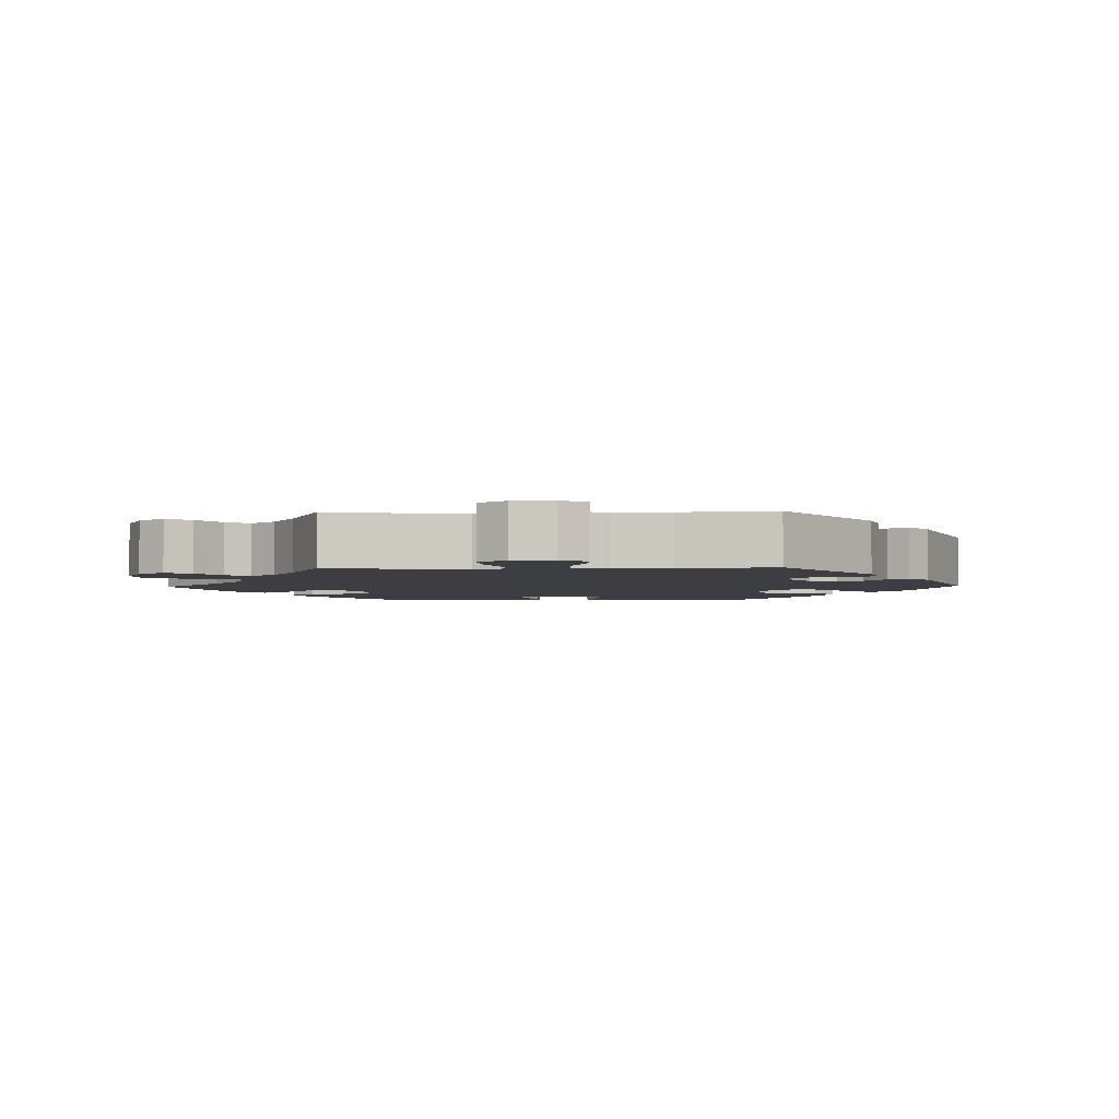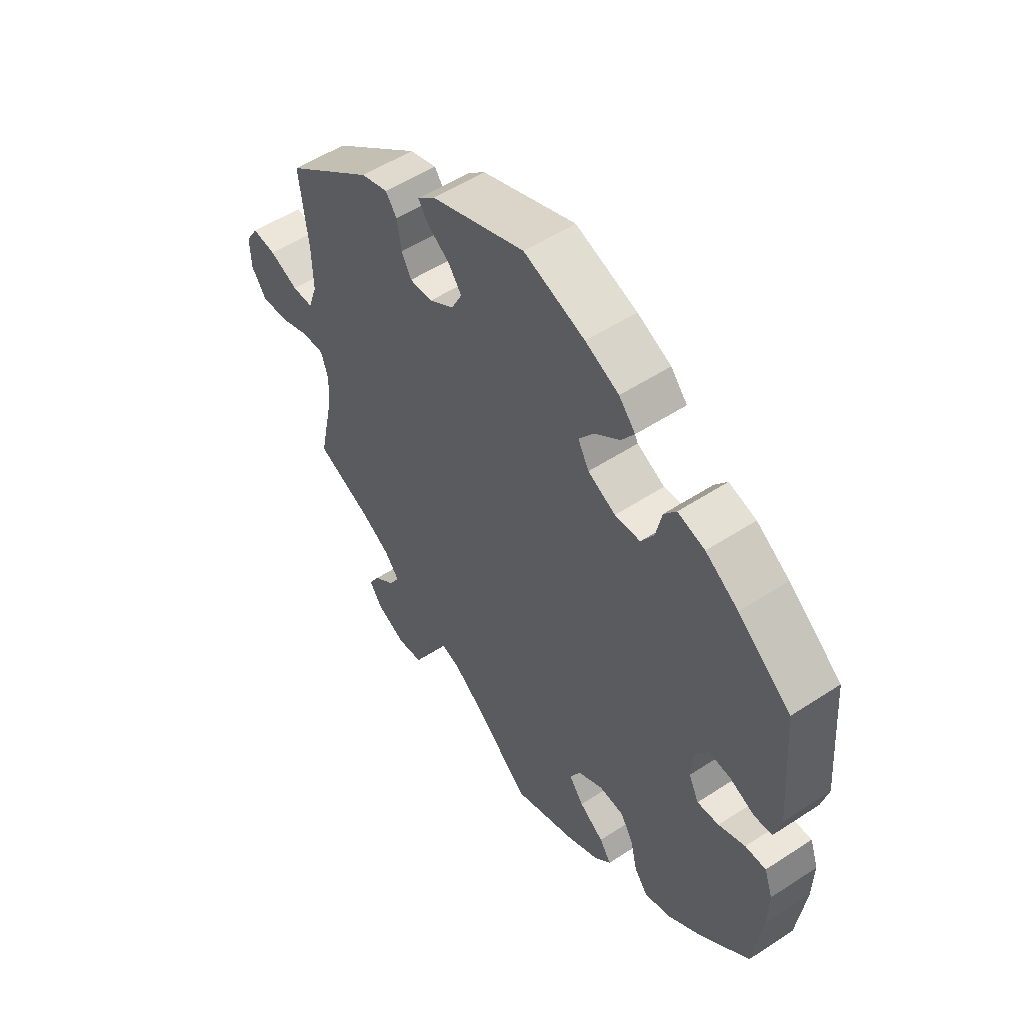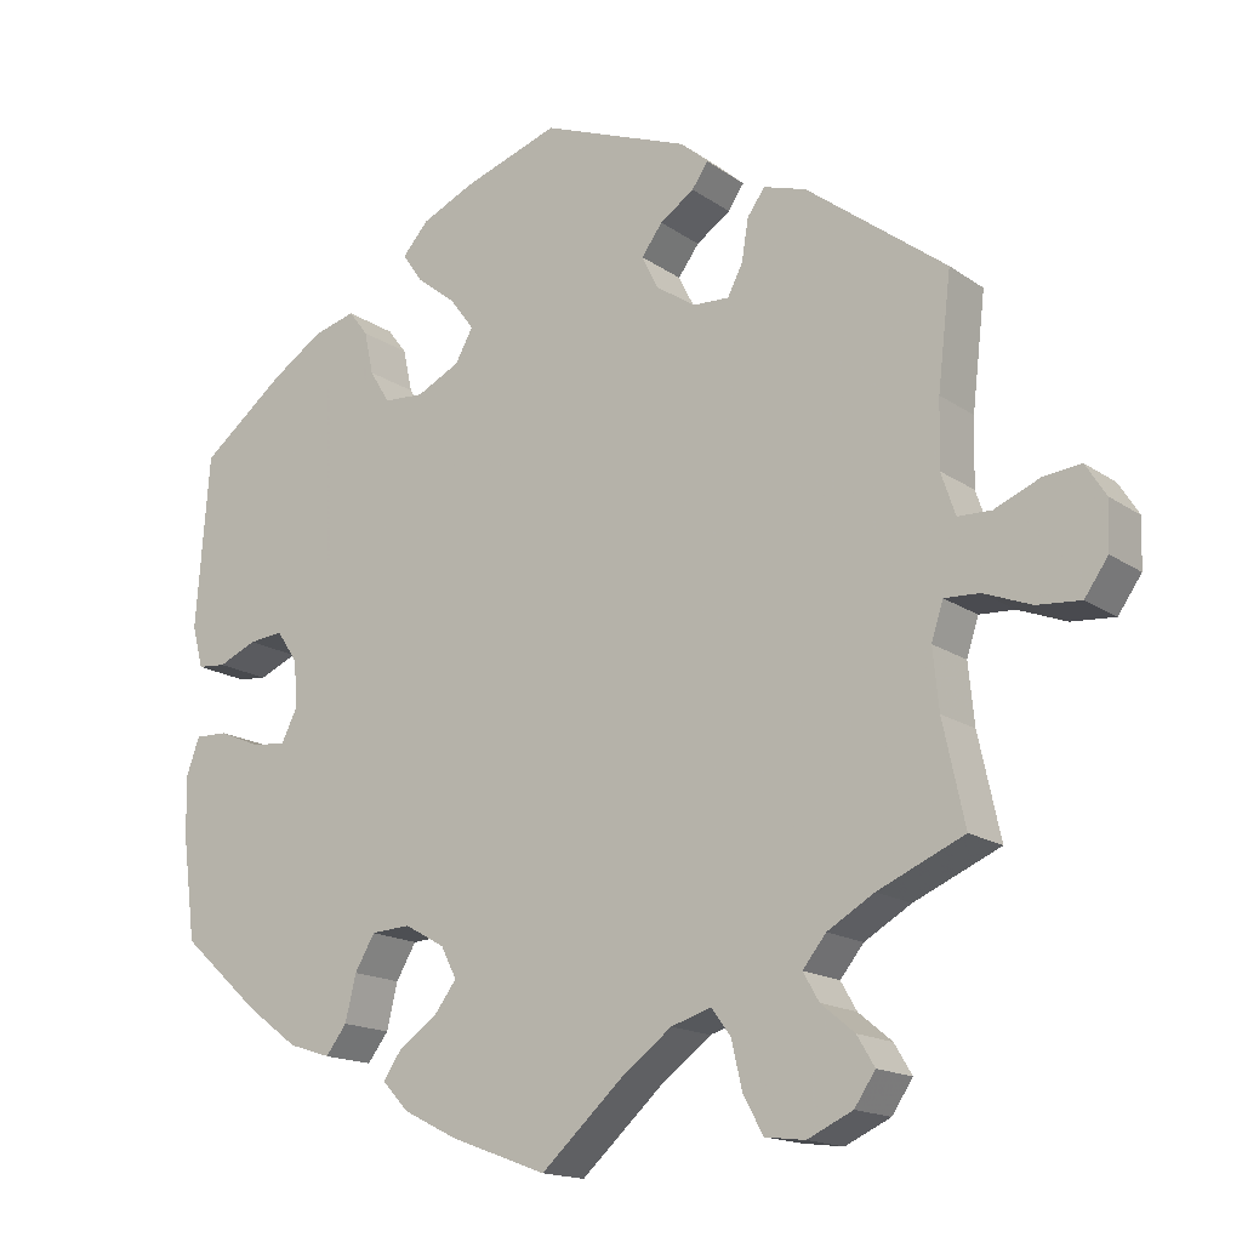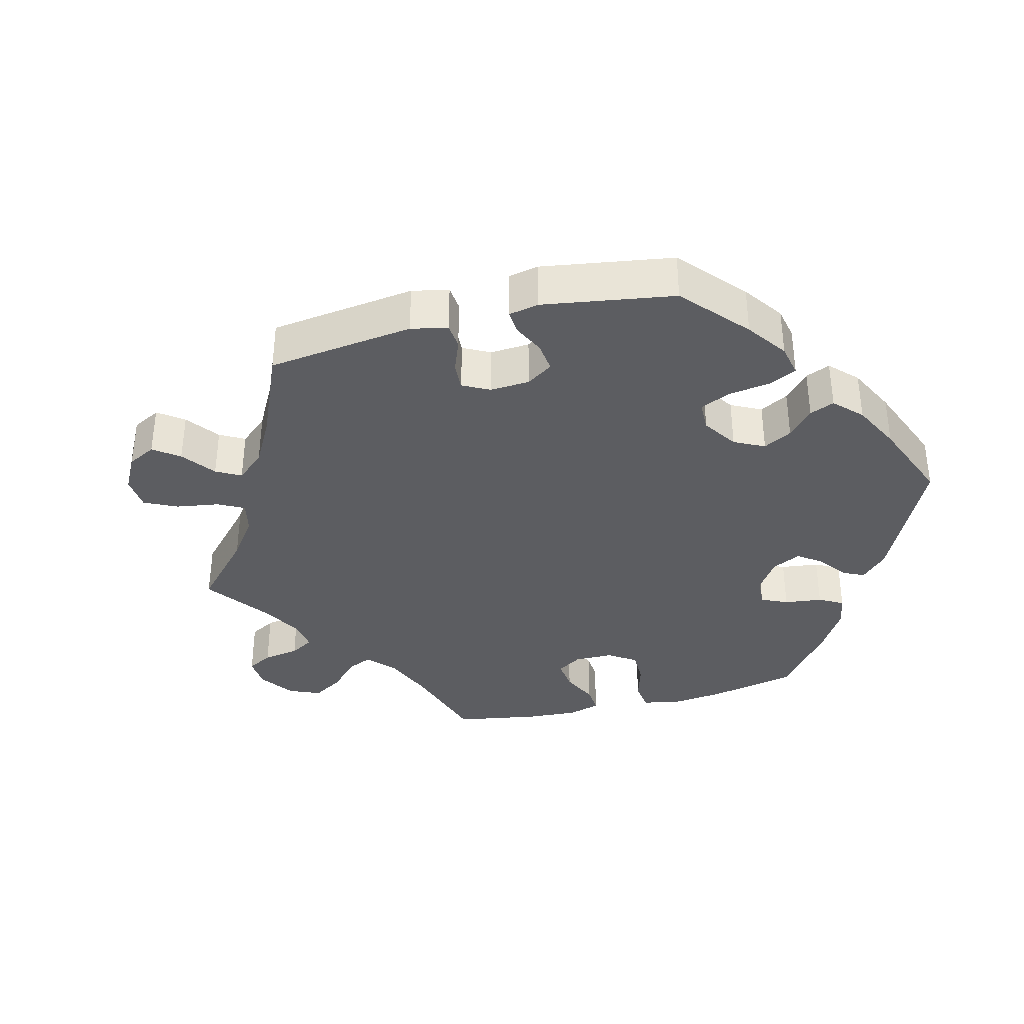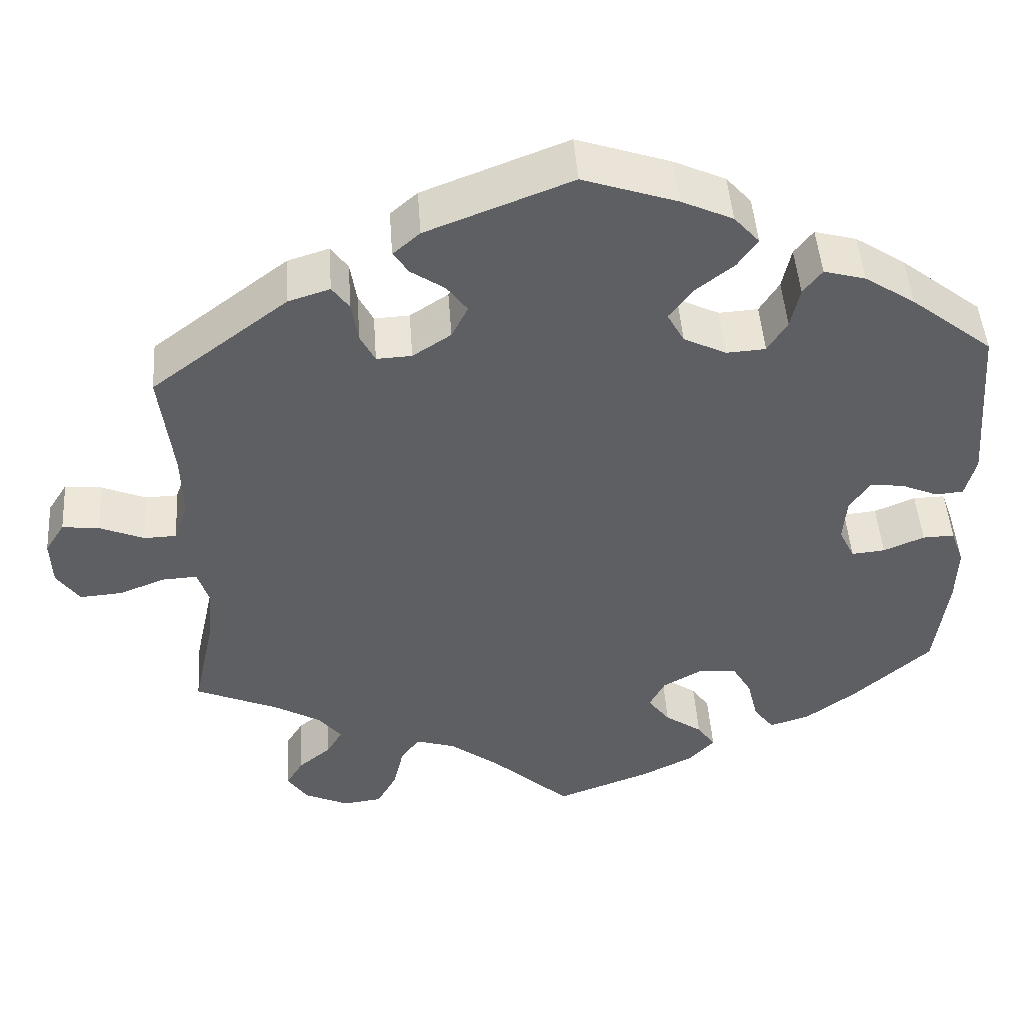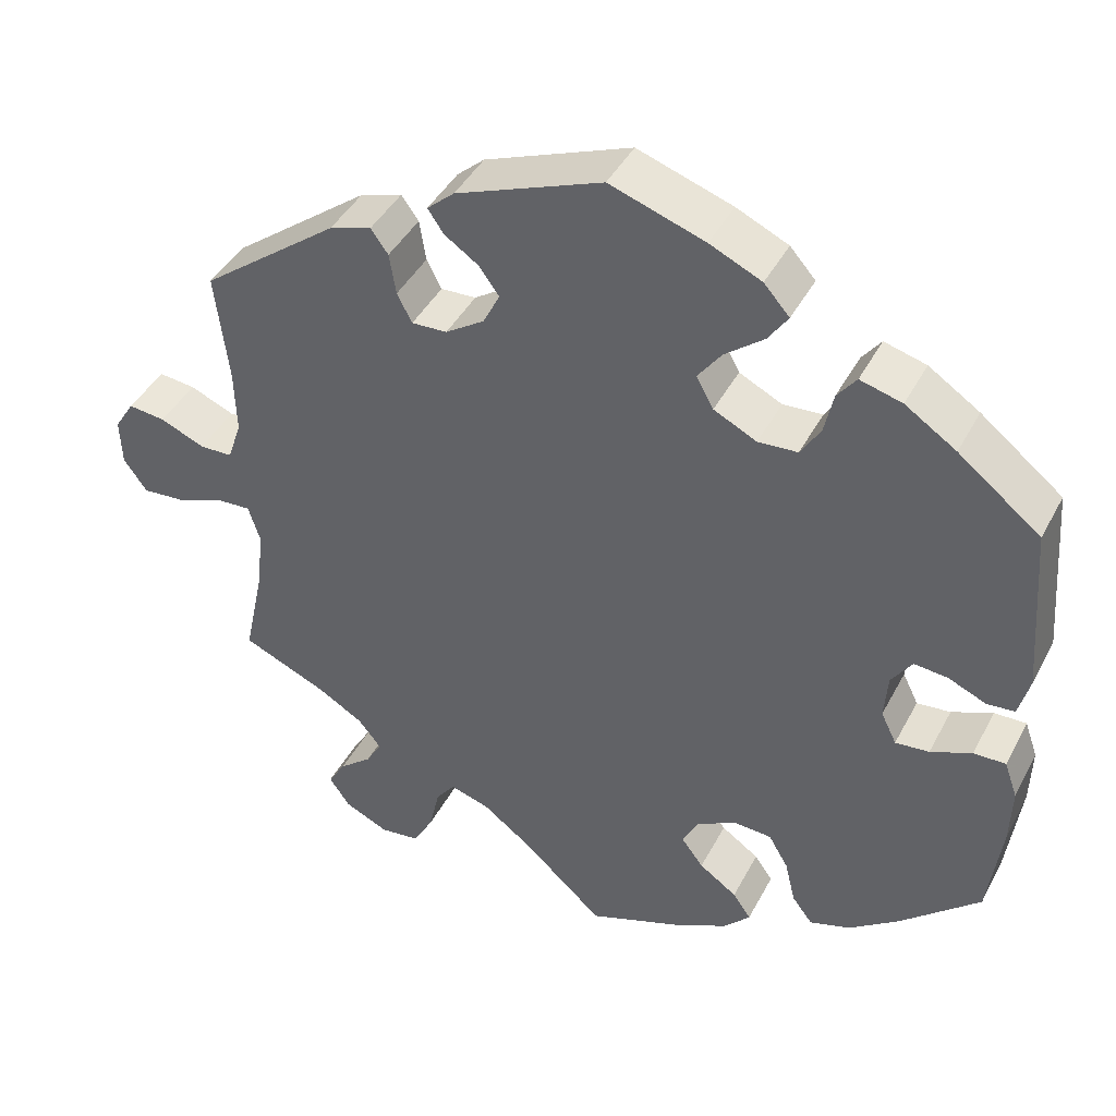
<metadata>
{"format":"obj","ext":"obj","renderer":"f3d","projection":"perspective","resolution":1024,"background":"white","views":[{"elev":-3.3,"azim":-88.3,"up":"+Y"},{"elev":53.3,"azim":55.0,"up":"+Z"},{"elev":-16.1,"azim":-144.4,"up":"+Z"},{"elev":-36.3,"azim":-15.6,"up":"+Y"},{"elev":47.5,"azim":-4.0,"up":"+Z"},{"elev":42.6,"azim":26.1,"up":"+Z"}]}
</metadata>
<code>
v -0.334 0.07 0.416
v -0.283 0.07 0.432
v -0.262 0.07 0.403
v -0.254 0.07 0.353
v -0.236 0.07 0.318
v -0.193 0.07 0.32
v -0.146 0.07 0.351
v -0.126 0.07 0.391
v -0.151 0.07 0.425
v -0.192 0.07 0.453
v -0.211 0.07 0.481
v -0.178 0.07 0.51
v -0.001 0.07 0.578
v 0.114 0.07 0.539
v 0.177 0.07 0.51
v 0.208 0.07 0.475
v 0.184 0.07 0.44
v 0.137 0.07 0.403
v 0.108 0.07 0.364
v 0.129 0.07 0.326
v 0.181 0.07 0.3
v 0.229 0.07 0.303
v 0.253 0.07 0.342
v 0.264 0.07 0.393
v 0.287 0.07 0.423
v 0.338 0.07 0.409
v 0.4 0.07 0.368
v 0.5 0.07 0.289
v 0.516 0.07 0.083
v 0.503 0.07 0.033
v 0.469 0.07 0.03
v 0.423 0.07 0.05
v 0.382 0.07 0.054
v 0.357 0.07 0.017
v 0.353 0.07 -0.038
v 0.372 0.07 -0.077
v 0.413 0.07 -0.073
v 0.463 0.07 -0.052
v 0.502 0.07 -0.051
v 0.518 0.07 -0.096
v 0.516 0.07 -0.167
v 0.5 0.07 -0.289
v 0.404 0.07 -0.375
v 0.343 0.07 -0.42
v 0.293 0.07 -0.436
v 0.268 0.07 -0.403
v 0.255 0.07 -0.349
v 0.231 0.07 -0.308
v 0.184 0.07 -0.305
v 0.136 0.07 -0.332
v 0.117 0.07 -0.369
v 0.144 0.07 -0.405
v 0.19 0.07 -0.437
v 0.212 0.07 -0.469
v 0.18 0.07 -0.503
v 0.116 0.07 -0.535
v 0 0.07 -0.578
v -0.098 0.07 -0.489
v -0.159 0.07 -0.443
v -0.207 0.07 -0.428
v -0.23 0.07 -0.459
v -0.243 0.07 -0.515
v -0.267 0.07 -0.559
v -0.315 0.07 -0.565
v -0.369 0.07 -0.54
v -0.394 0.07 -0.503
v -0.373 0.07 -0.468
v -0.333 0.07 -0.435
v -0.314 0.07 -0.402
v -0.342 0.07 -0.367
v -0.398 0.07 -0.334
v -0.501 0.07 -0.289
v -0.475 0.07 -0.169
v -0.468 0.07 -0.098
v -0.482 0.07 -0.054
v -0.524 0.07 -0.056
v -0.581 0.07 -0.078
v -0.633 0.07 -0.082
v -0.661 0.07 -0.042
v -0.663 0.07 0.015
v -0.639 0.07 0.053
v -0.594 0.07 0.048
v -0.54 0.07 0.025
v -0.5 0.07 0.026
v -0.483 0.07 0.076
v -0.485 0.07 0.155
v -0.501 0.07 0.289
v -0.334 0 0.416
v -0.283 0 0.432
v -0.262 0 0.403
v -0.254 0 0.353
v -0.236 0 0.318
v -0.193 0 0.32
v -0.146 0 0.351
v -0.126 0 0.391
v -0.151 0 0.425
v -0.192 0 0.453
v -0.211 0 0.481
v -0.178 0 0.51
v -0.001 0 0.578
v 0.114 0 0.539
v 0.177 0 0.51
v 0.208 0 0.475
v 0.184 0 0.44
v 0.137 0 0.403
v 0.108 0 0.364
v 0.129 0 0.326
v 0.181 0 0.3
v 0.229 0 0.303
v 0.253 0 0.342
v 0.264 0 0.393
v 0.287 0 0.423
v 0.338 0 0.409
v 0.4 0 0.368
v 0.5 0 0.289
v 0.516 0 0.083
v 0.503 0 0.033
v 0.469 0 0.03
v 0.423 0 0.05
v 0.382 0 0.054
v 0.357 0 0.017
v 0.353 0 -0.038
v 0.372 0 -0.077
v 0.413 0 -0.073
v 0.463 0 -0.052
v 0.502 0 -0.051
v 0.518 0 -0.096
v 0.516 0 -0.167
v 0.5 0 -0.289
v 0.404 0 -0.375
v 0.343 0 -0.42
v 0.293 0 -0.436
v 0.268 0 -0.403
v 0.255 0 -0.349
v 0.231 0 -0.308
v 0.184 0 -0.305
v 0.136 0 -0.332
v 0.117 0 -0.369
v 0.144 0 -0.405
v 0.19 0 -0.437
v 0.212 0 -0.469
v 0.18 0 -0.503
v 0.116 0 -0.535
v 0 0 -0.578
v -0.098 0 -0.489
v -0.159 0 -0.443
v -0.207 0 -0.428
v -0.23 0 -0.459
v -0.243 0 -0.515
v -0.267 0 -0.559
v -0.315 0 -0.565
v -0.369 0 -0.54
v -0.394 0 -0.503
v -0.373 0 -0.468
v -0.333 0 -0.435
v -0.314 0 -0.402
v -0.342 0 -0.367
v -0.398 0 -0.334
v -0.501 0 -0.289
v -0.475 0 -0.169
v -0.468 0 -0.098
v -0.482 0 -0.054
v -0.524 0 -0.056
v -0.581 0 -0.078
v -0.633 0 -0.082
v -0.661 0 -0.042
v -0.663 0 0.015
v -0.639 0 0.053
v -0.594 0 0.048
v -0.54 0 0.025
v -0.5 0 0.026
v -0.483 0 0.076
v -0.485 0 0.155
v -0.501 0 0.289
f 86 87 1 2
f 85 86 2 3
f 84 85 3 4
f 80 81 82 83
f 80 83 84
f 79 80 84
f 76 77 78 79
f 75 76 79 84
f 74 75 84 4
f 71 72 73
f 70 71 73 74
f 69 70 74 4
f 65 66 67 68
f 65 68 69
f 64 65 69
f 61 62 63 64
f 60 61 64 69
f 55 56 57 58
f 55 58 59
f 52 53 54 55
f 51 52 55 59
f 50 51 59 60
f 44 45 46 47
f 44 47 48
f 43 44 48
f 42 43 48
f 41 42 48 49
f 37 38 39 40
f 36 37 40 41
f 29 30 31 32
f 29 32 33
f 28 29 33
f 27 28 33 34
f 23 24 25 26
f 22 23 26 27
f 15 16 17 18
f 15 18 19
f 14 15 19
f 13 14 19
f 12 13 19
f 9 10 11 12
f 8 9 12 19
f 7 8 19 20
f 60 69 4 5
f 49 50 60 5
f 36 41 49
f 35 36 49 5
f 34 35 5 6
f 22 27 34
f 21 22 34
f 20 21 34
f 6 7 20 34
f 89 88 174 173
f 90 89 173 172
f 91 90 172 171
f 170 169 168 167
f 171 170 167
f 171 167 166
f 166 165 164 163
f 171 166 163 162
f 91 171 162 161
f 160 159 158
f 161 160 158 157
f 91 161 157 156
f 155 154 153 152
f 156 155 152
f 156 152 151
f 151 150 149 148
f 156 151 148 147
f 145 144 143 142
f 146 145 142
f 142 141 140 139
f 146 142 139 138
f 147 146 138 137
f 134 133 132 131
f 135 134 131
f 135 131 130
f 135 130 129
f 136 135 129 128
f 127 126 125 124
f 128 127 124 123
f 119 118 117 116
f 120 119 116
f 120 116 115
f 121 120 115 114
f 113 112 111 110
f 114 113 110 109
f 105 104 103 102
f 106 105 102
f 106 102 101
f 106 101 100
f 106 100 99
f 99 98 97 96
f 106 99 96 95
f 107 106 95 94
f 92 91 156 147
f 92 147 137 136
f 136 128 123
f 92 136 123 122
f 93 92 122 121
f 121 114 109
f 121 109 108
f 121 108 107
f 121 107 94 93
f 1 88 89 2
f 2 89 90 3
f 3 90 91 4
f 4 91 92 5
f 5 92 93 6
f 6 93 94 7
f 7 94 95 8
f 8 95 96 9
f 9 96 97 10
f 10 97 98 11
f 11 98 99 12
f 12 99 100 13
f 13 100 101 14
f 14 101 102 15
f 15 102 103 16
f 16 103 104 17
f 17 104 105 18
f 18 105 106 19
f 19 106 107 20
f 20 107 108 21
f 21 108 109 22
f 22 109 110 23
f 23 110 111 24
f 24 111 112 25
f 25 112 113 26
f 26 113 114 27
f 27 114 115 28
f 28 115 116 29
f 29 116 117 30
f 30 117 118 31
f 31 118 119 32
f 32 119 120 33
f 33 120 121 34
f 34 121 122 35
f 35 122 123 36
f 36 123 124 37
f 37 124 125 38
f 38 125 126 39
f 39 126 127 40
f 40 127 128 41
f 41 128 129 42
f 42 129 130 43
f 43 130 131 44
f 44 131 132 45
f 45 132 133 46
f 46 133 134 47
f 47 134 135 48
f 48 135 136 49
f 49 136 137 50
f 50 137 138 51
f 51 138 139 52
f 52 139 140 53
f 53 140 141 54
f 54 141 142 55
f 55 142 143 56
f 56 143 144 57
f 57 144 145 58
f 58 145 146 59
f 59 146 147 60
f 60 147 148 61
f 61 148 149 62
f 62 149 150 63
f 63 150 151 64
f 64 151 152 65
f 65 152 153 66
f 66 153 154 67
f 67 154 155 68
f 68 155 156 69
f 69 156 157 70
f 70 157 158 71
f 71 158 159 72
f 72 159 160 73
f 73 160 161 74
f 74 161 162 75
f 75 162 163 76
f 76 163 164 77
f 77 164 165 78
f 78 165 166 79
f 79 166 167 80
f 80 167 168 81
f 81 168 169 82
f 82 169 170 83
f 83 170 171 84
f 84 171 172 85
f 85 172 173 86
f 86 173 174 87
f 87 174 88 1

</code>
